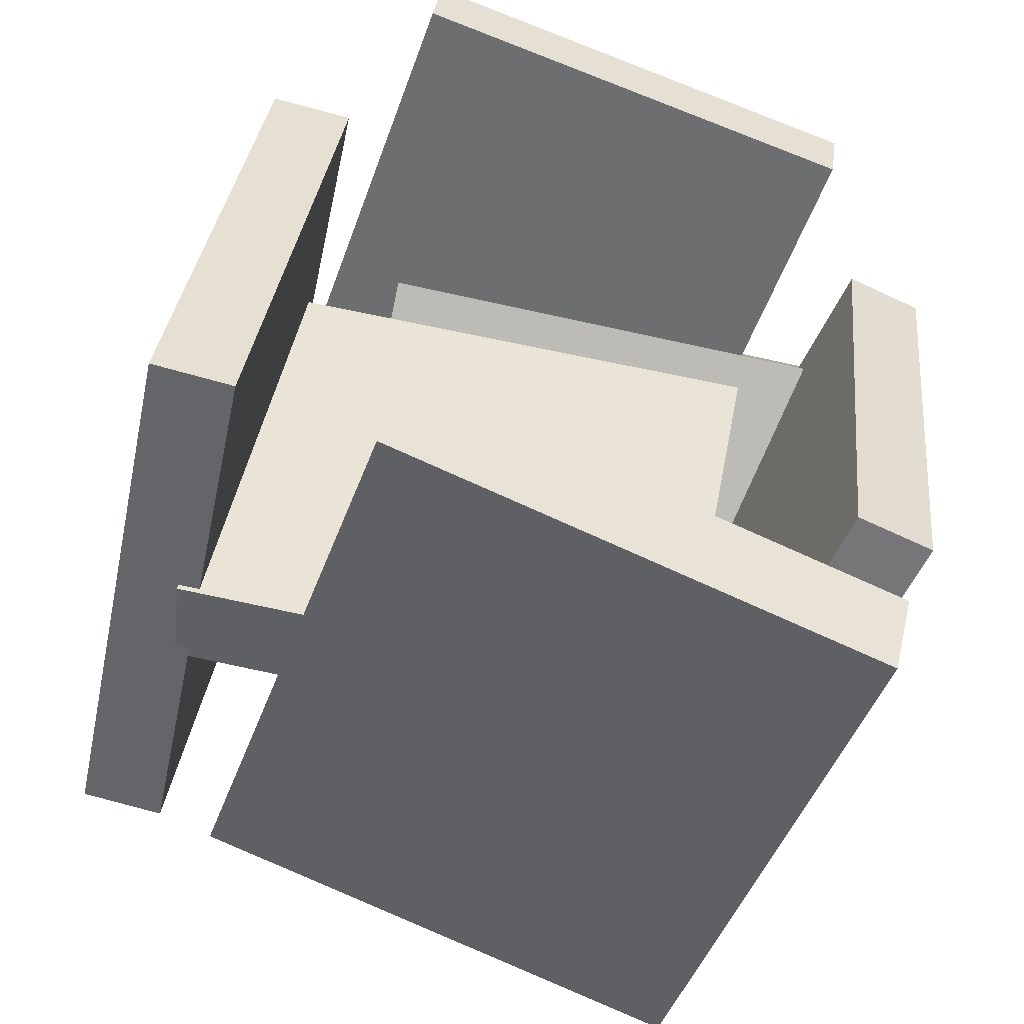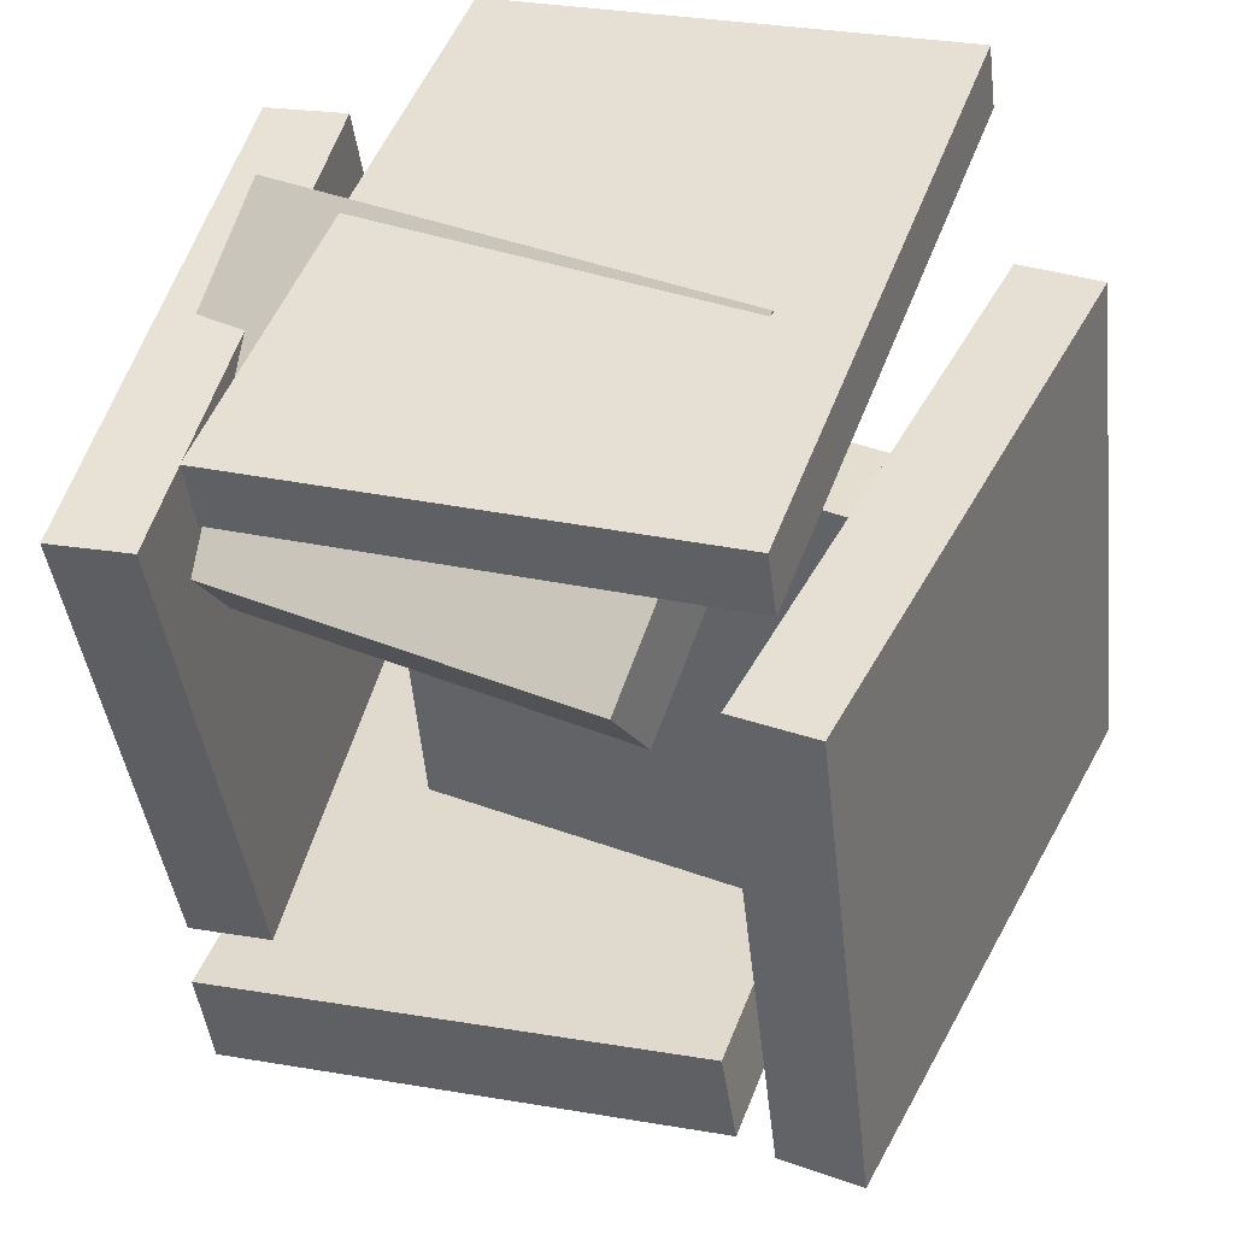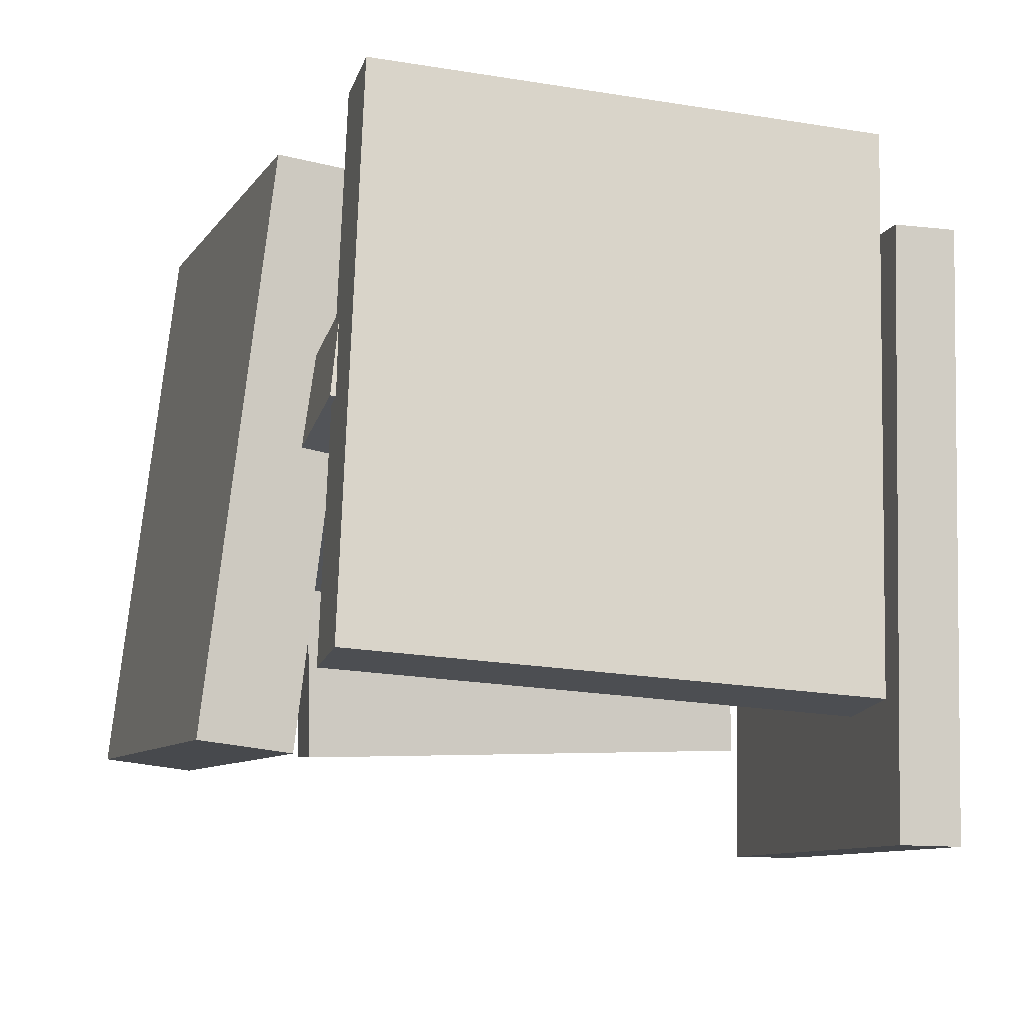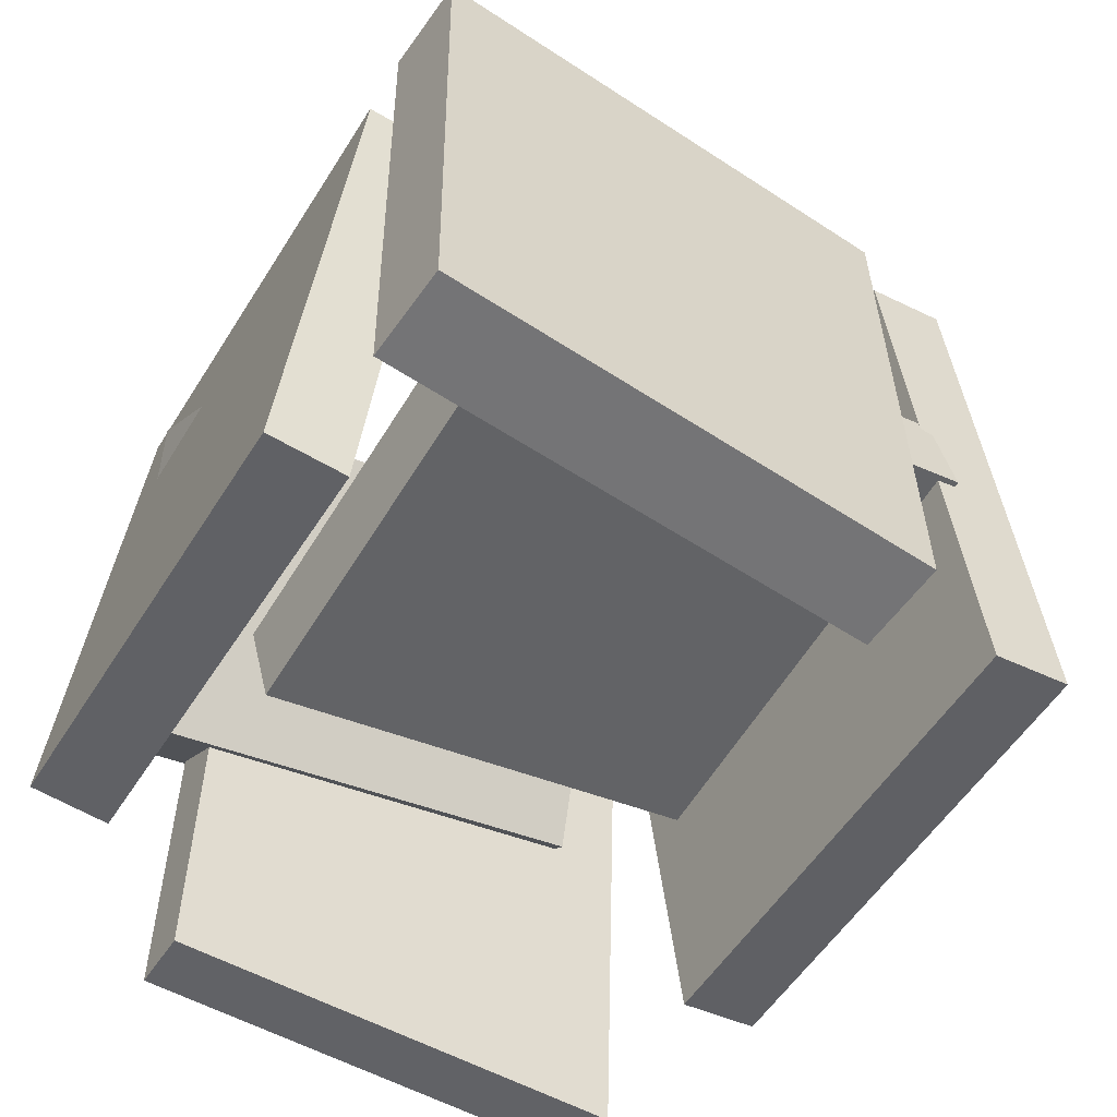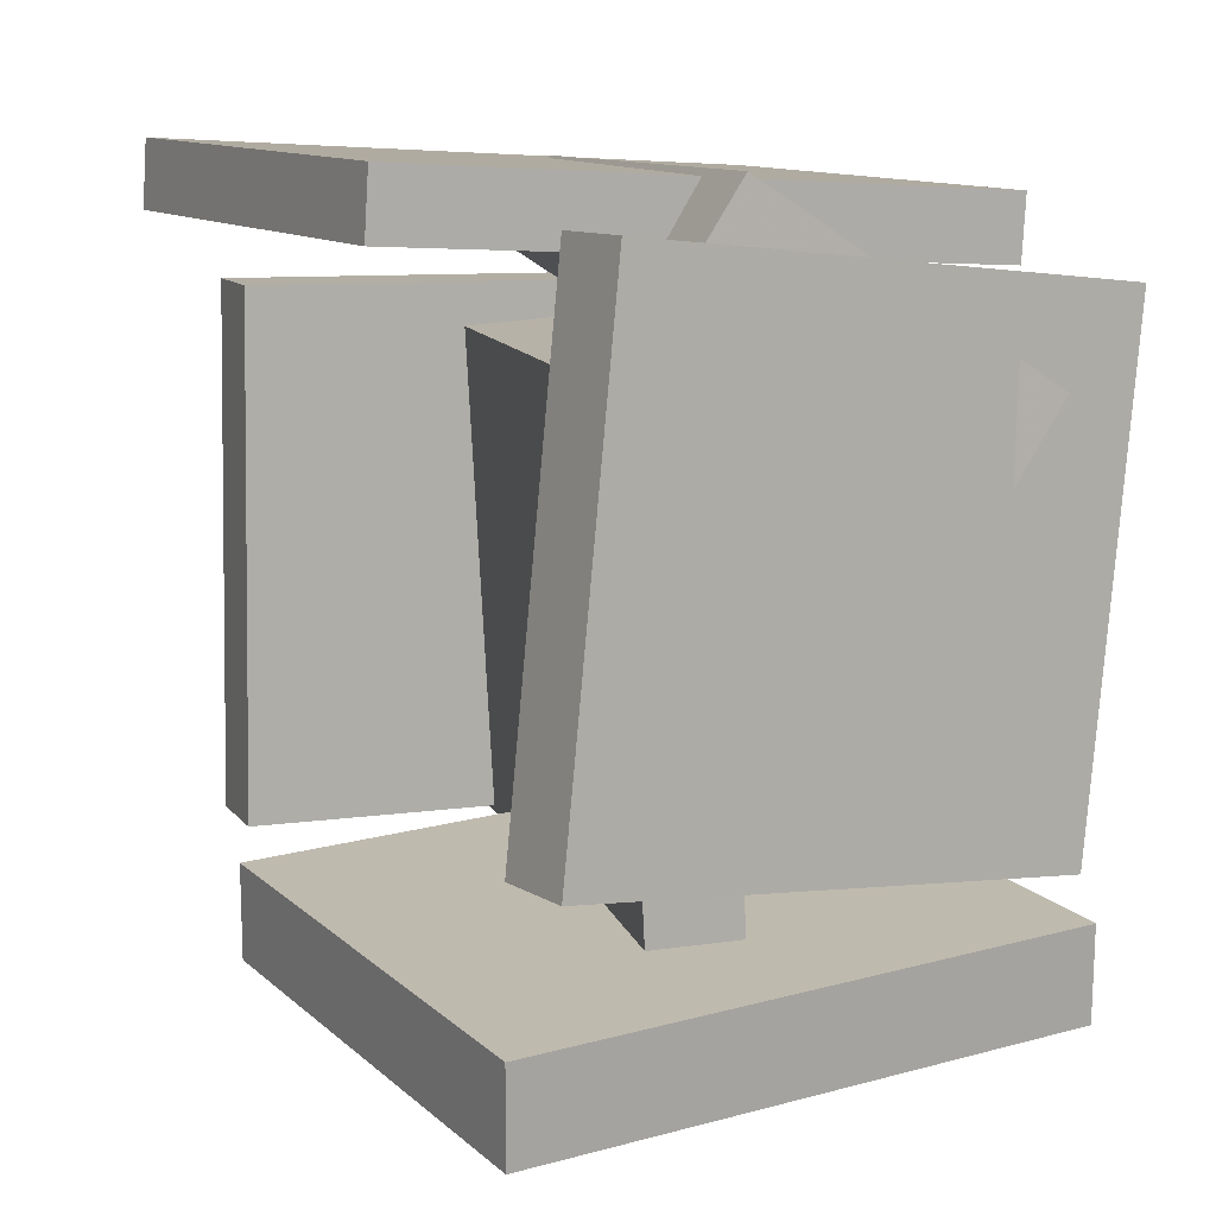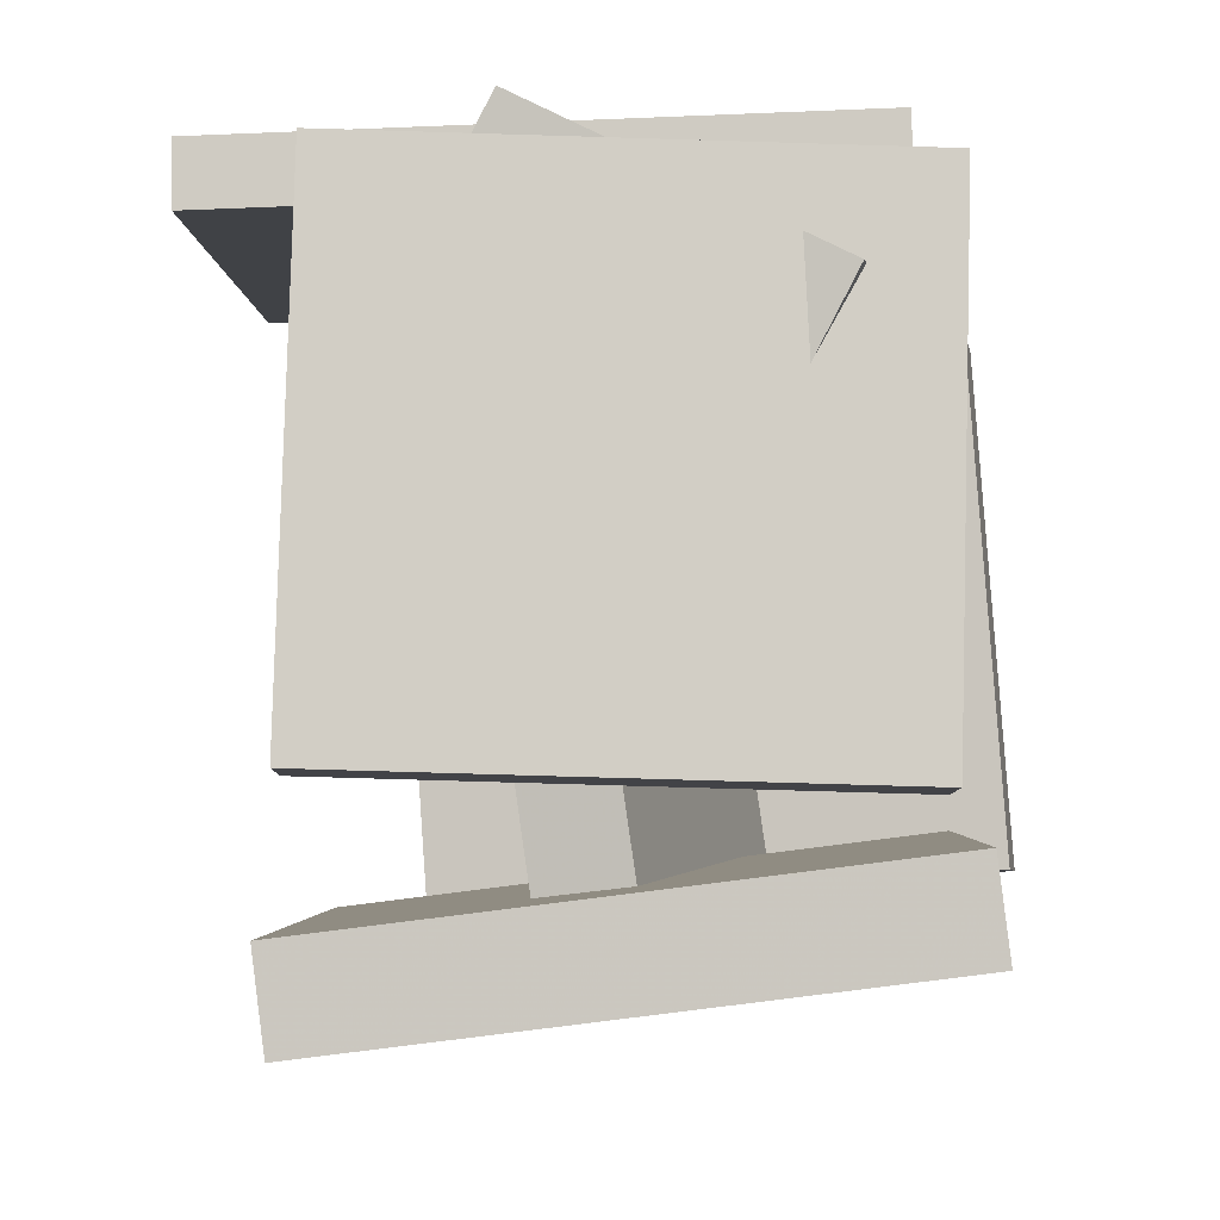
<metadata>
{"format":"obj","ext":"obj","renderer":"f3d","projection":"perspective","resolution":1024,"background":"white","views":[{"elev":-53.5,"azim":-17.5,"up":"+Z"},{"elev":48.3,"azim":-158.8,"up":"+Z"},{"elev":-11.2,"azim":-96.8,"up":"+Y"},{"elev":-49.4,"azim":156.9,"up":"+Y"},{"elev":2.2,"azim":62.3,"up":"+Z"},{"elev":-14.3,"azim":95.7,"up":"+Z"}]}
</metadata>
<code>
v 0.3504 -0.2996 -0.2674
v 0.4259 -0.2742 0.3723
v 0.273 0.3736 -0.2849
v 0.3485 0.399 0.3547
v 0.4531 -0.2881 -0.2799
v 0.5286 -0.2627 0.3597
v 0.3757 0.3851 -0.2975
v 0.4512 0.4104 0.3421
f 1.0 7.0 5.0
f 1.0 3.0 7.0
f 1.0 4.0 3.0
f 1.0 2.0 4.0
f 3.0 8.0 7.0
f 3.0 4.0 8.0
f 5.0 7.0 8.0
f 5.0 8.0 6.0
f 1.0 5.0 6.0
f 1.0 6.0 2.0
f 2.0 6.0 8.0
f 2.0 8.0 4.0
v -0.276 0.3324 0.5321
v 0.3136 0.3534 0.4492
v -0.2874 0.3331 0.4512
v 0.3022 0.3541 0.3683
v -0.2494 -0.4609 0.5212
v 0.3402 -0.44 0.4383
v -0.2608 -0.4602 0.4403
v 0.3288 -0.4393 0.3574
f 9.0 15.0 13.0
f 9.0 11.0 15.0
f 9.0 12.0 11.0
f 9.0 10.0 12.0
f 11.0 16.0 15.0
f 11.0 12.0 16.0
f 13.0 15.0 16.0
f 13.0 16.0 14.0
f 9.0 13.0 14.0
f 9.0 14.0 10.0
f 10.0 14.0 16.0
f 10.0 16.0 12.0
v -0.4385 -0.3008 0.3792
v -0.335 -0.3102 0.364
v -0.3679 0.4248 0.4108
v -0.2645 0.4154 0.3956
v -0.5312 -0.2633 -0.2752
v -0.4277 -0.2727 -0.2904
v -0.4606 0.4623 -0.2436
v -0.3572 0.4529 -0.2588
f 17.0 23.0 21.0
f 17.0 19.0 23.0
f 17.0 20.0 19.0
f 17.0 18.0 20.0
f 19.0 24.0 23.0
f 19.0 20.0 24.0
f 21.0 23.0 24.0
f 21.0 24.0 22.0
f 17.0 21.0 22.0
f 17.0 22.0 18.0
f 18.0 22.0 24.0
f 18.0 24.0 20.0
v -0.2438 -0.3539 -0.3101
v 0.3871 -0.3171 -0.4399
v -0.2692 0.3799 -0.2254
v 0.3617 0.4168 -0.3552
v -0.2687 -0.3413 -0.4275
v 0.3622 -0.3044 -0.5573
v -0.2941 0.3926 -0.3428
v 0.3368 0.4295 -0.4725
f 25.0 31.0 29.0
f 25.0 27.0 31.0
f 25.0 28.0 27.0
f 25.0 26.0 28.0
f 27.0 32.0 31.0
f 27.0 28.0 32.0
f 29.0 31.0 32.0
f 29.0 32.0 30.0
f 25.0 29.0 30.0
f 25.0 30.0 26.0
f 26.0 30.0 32.0
f 26.0 32.0 28.0
v 0.4425 0.2457 0.122
v 0.4179 -0.1299 0.337
v -0.1653 0.3313 0.202
v -0.1899 -0.04433 0.4169
v 0.4637 0.3018 0.2225
v 0.439 -0.07382 0.4374
v -0.1442 0.3874 0.3024
v -0.1688 0.01179 0.5174
f 33.0 39.0 37.0
f 33.0 35.0 39.0
f 33.0 36.0 35.0
f 33.0 34.0 36.0
f 35.0 40.0 39.0
f 35.0 36.0 40.0
f 37.0 39.0 40.0
f 37.0 40.0 38.0
f 33.0 37.0 38.0
f 33.0 38.0 34.0
f 34.0 38.0 40.0
f 34.0 40.0 36.0
v -0.424 0.05184 -0.2795
v -0.3358 -0.02819 0.3253
v -0.4018 0.1646 -0.2678
v -0.3135 0.08461 0.337
v 0.2011 -0.06028 -0.3855
v 0.2894 -0.1403 0.2192
v 0.2233 0.05252 -0.3738
v 0.3116 -0.02751 0.2309
f 41.0 47.0 45.0
f 41.0 43.0 47.0
f 41.0 44.0 43.0
f 41.0 42.0 44.0
f 43.0 48.0 47.0
f 43.0 44.0 48.0
f 45.0 47.0 48.0
f 45.0 48.0 46.0
f 41.0 45.0 46.0
f 41.0 46.0 42.0
f 42.0 46.0 48.0
f 42.0 48.0 44.0

</code>
